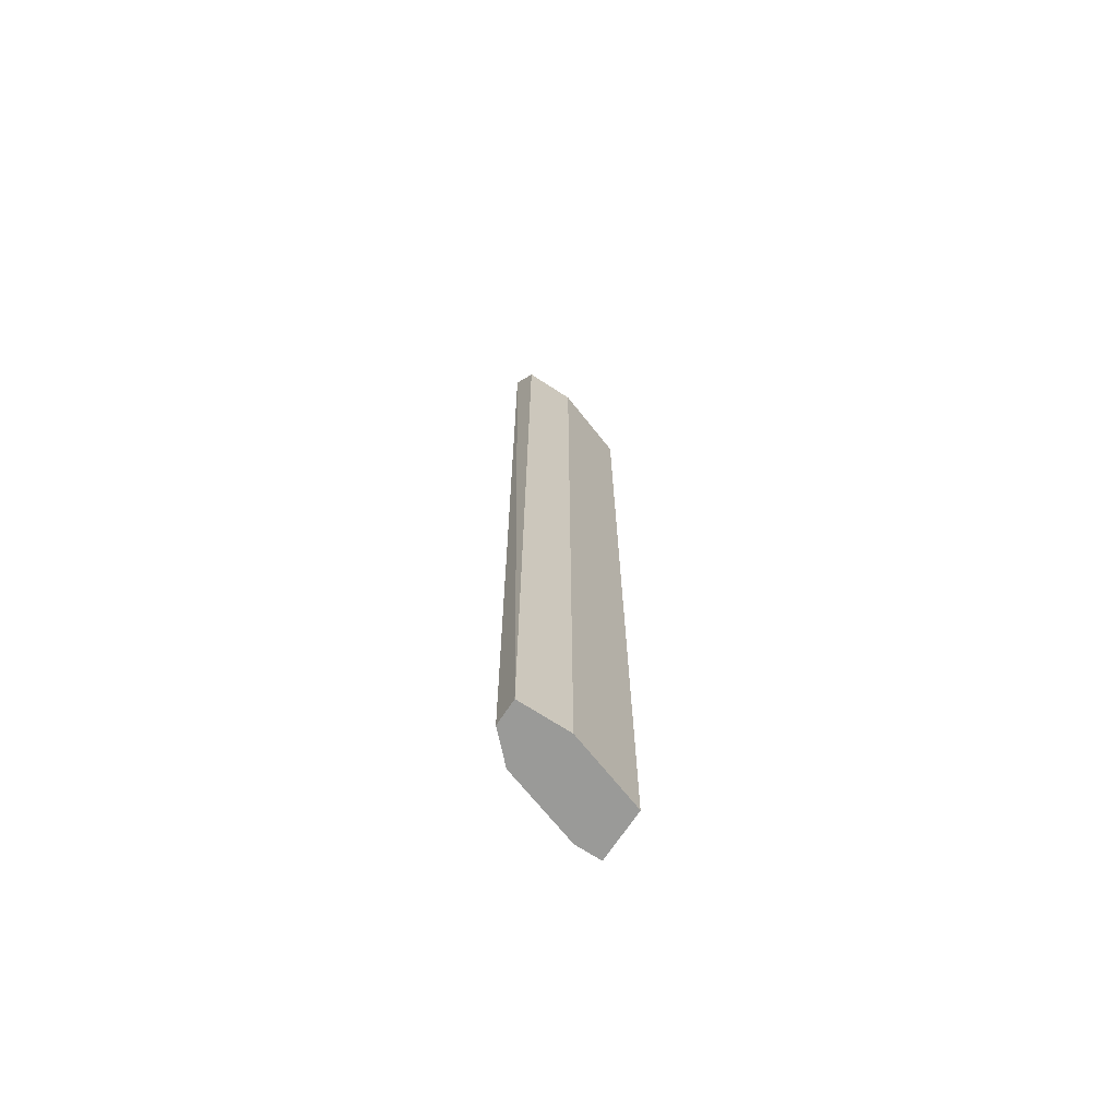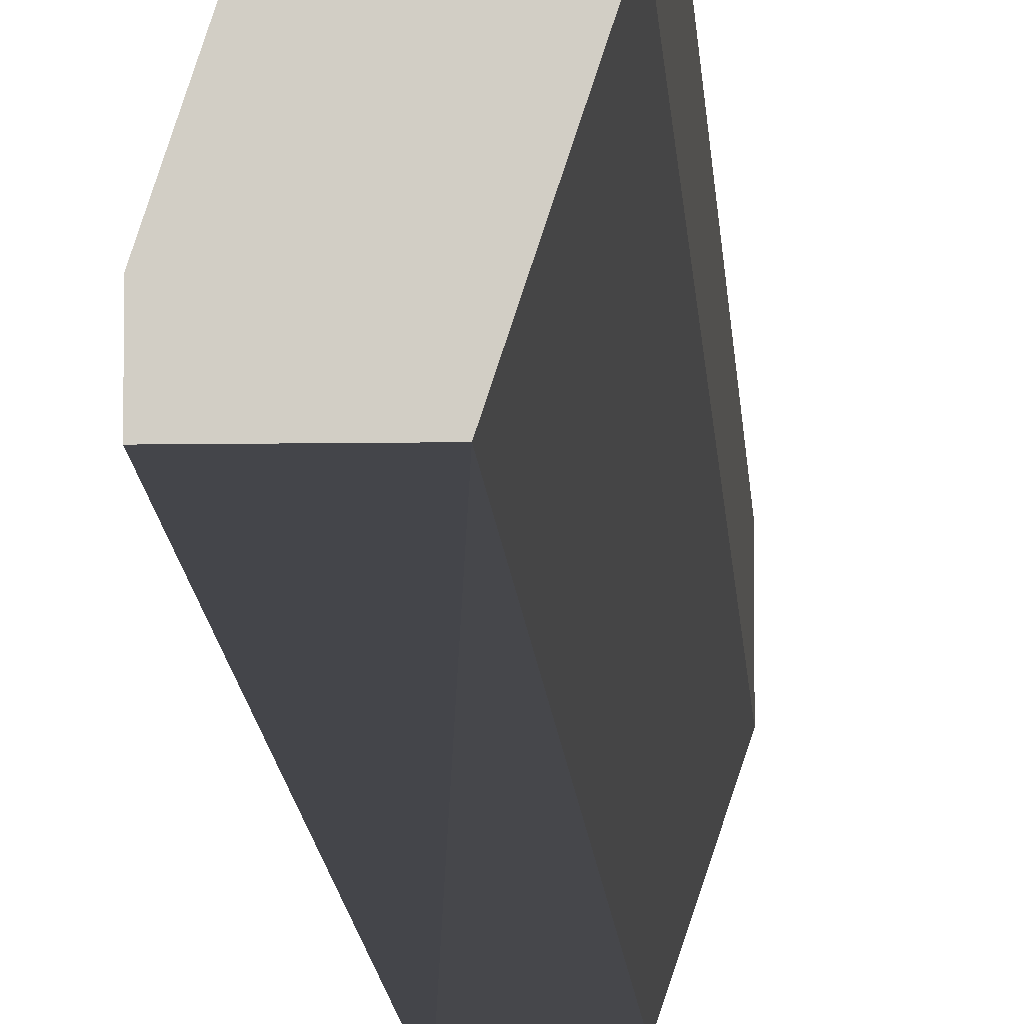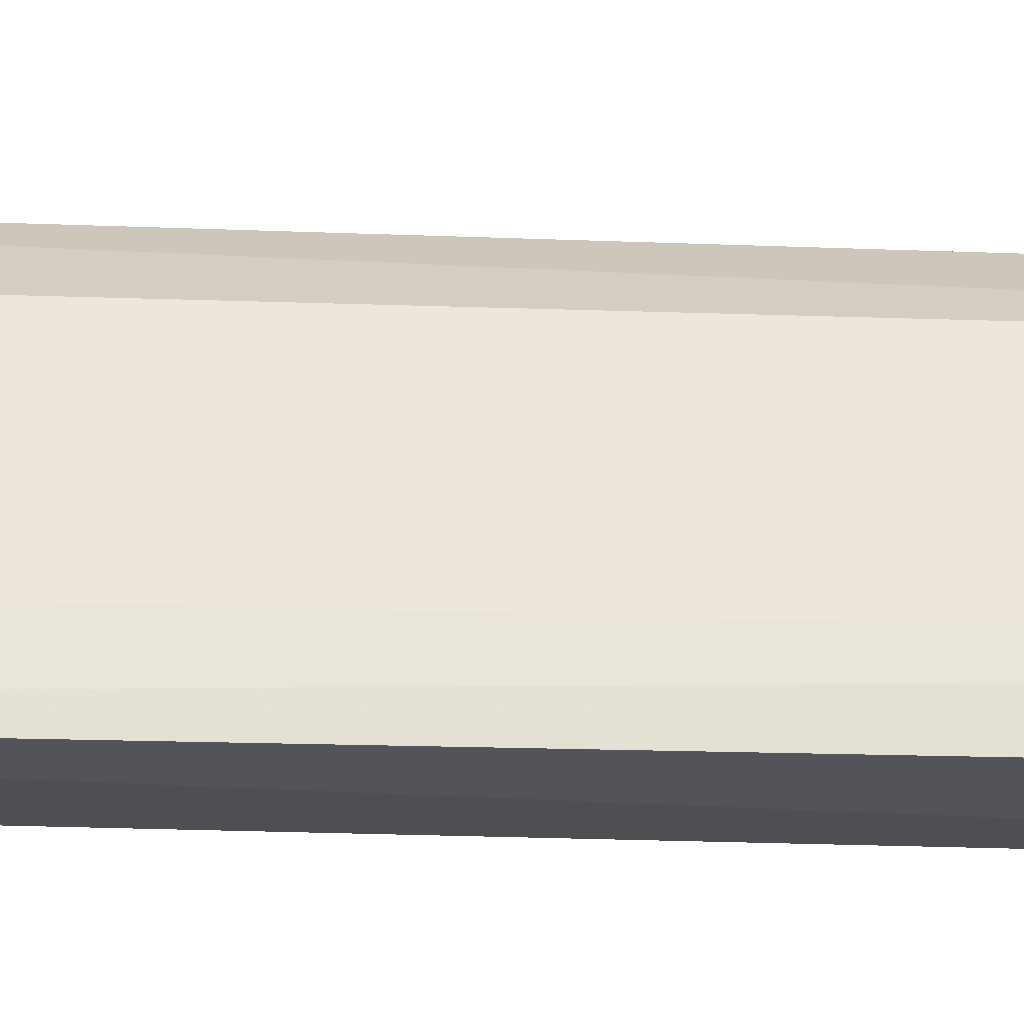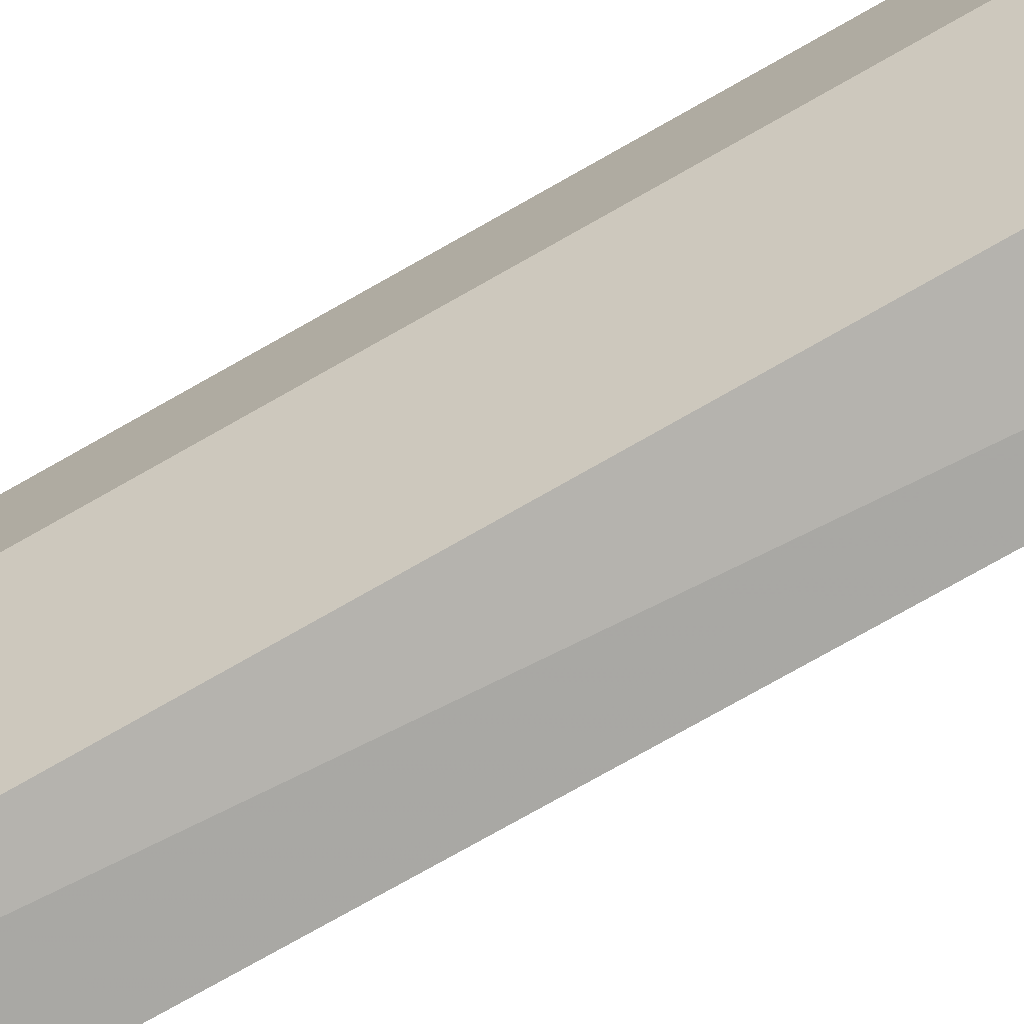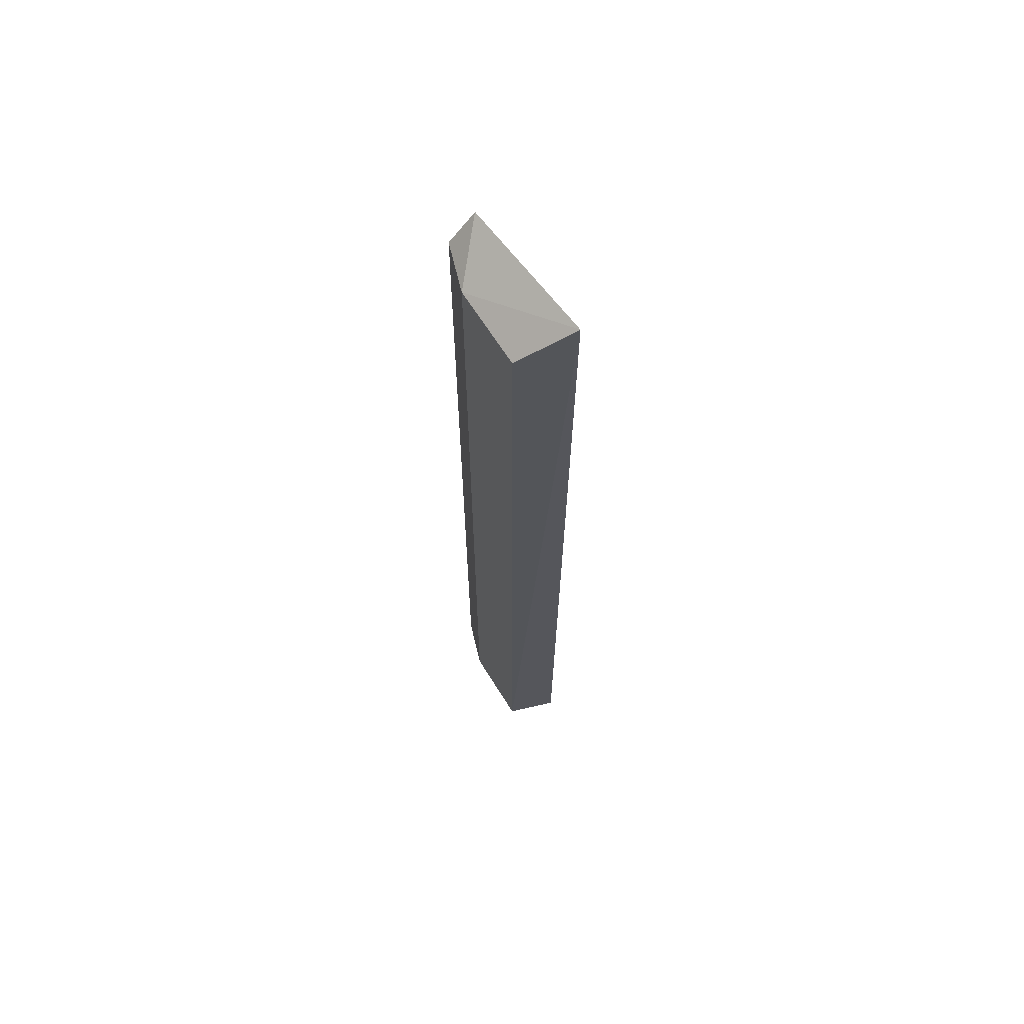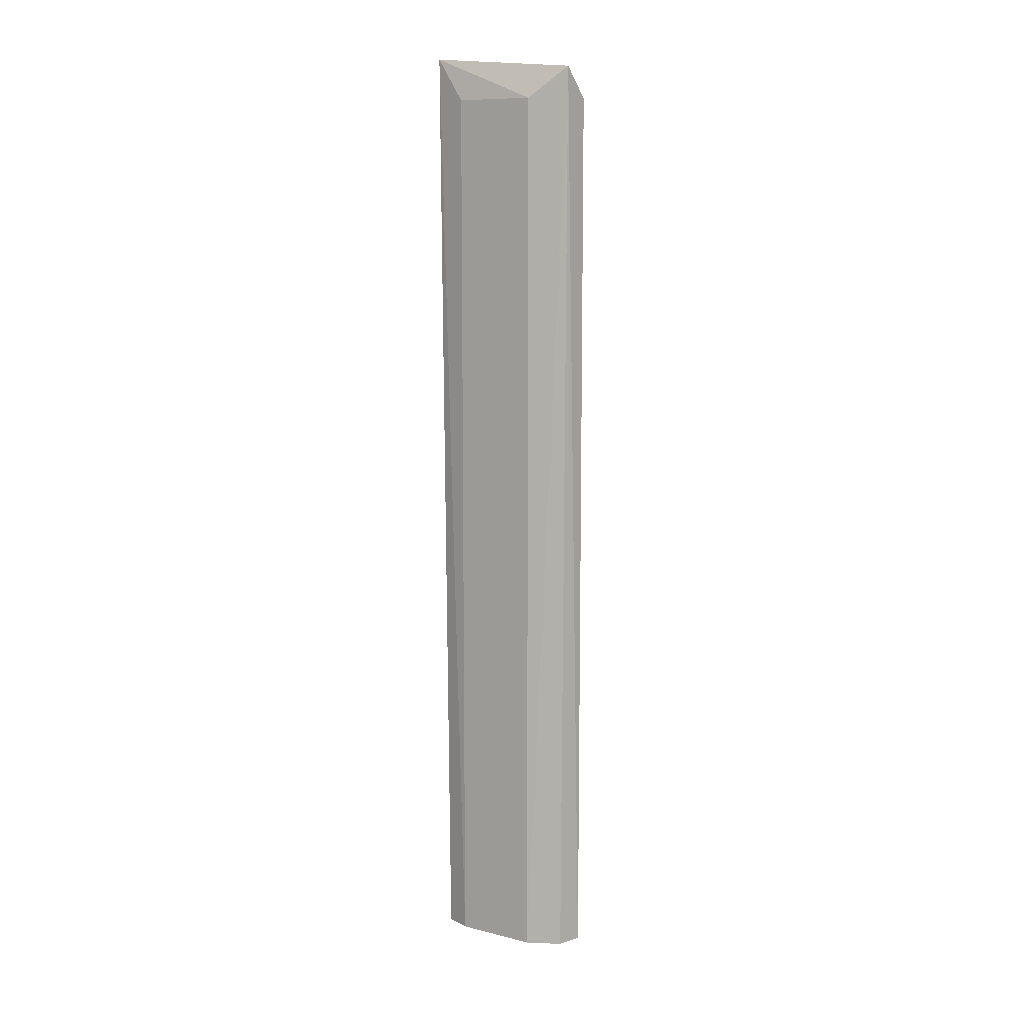
<metadata>
{"format":"obj","ext":"obj","renderer":"f3d","projection":"perspective","resolution":1024,"background":"white","views":[{"elev":-69.2,"azim":56.8,"up":"+Y"},{"elev":-8.9,"azim":2.5,"up":"+Z"},{"elev":-23.9,"azim":-93.5,"up":"+Z"},{"elev":-75.1,"azim":119.8,"up":"+Z"},{"elev":64.9,"azim":166.7,"up":"+Y"},{"elev":9.9,"azim":-39.3,"up":"+Y"}]}
</metadata>
<code>
v 0.1321 -0.1607 -0.1064
v 0.1652 0.2247 -0.05136
v 0.1545 0.2378 -0.04948
v 0.1306 0.2429 -0.109
v 0.1541 0.2247 -0.1064
v 0.1652 -0.1607 -0.05136
v 0.1431 -0.1607 -0.06237
v 0.1541 -0.1607 -0.1064
v 0.1652 0.2247 -0.07338
v 0.1431 0.2247 -0.06237
v 0.1652 -0.1607 -0.07338
v 0.1321 -0.1607 -0.09538
v 0.1541 -0.1607 -0.05136
v 0.1321 0.2247 -0.09538
f 12 10 14
f 2 3 6
f 1 6 7
f 1 4 8
f 4 5 8
f 6 1 8
f 3 2 9
f 4 3 9
f 5 4 9
f 2 6 9
f 8 5 9
f 3 4 10
f 7 3 10
f 6 8 11
f 9 6 11
f 8 9 11
f 4 1 12
f 1 7 12
f 7 10 12
f 6 3 13
f 3 7 13
f 7 6 13
f 10 4 14
f 4 12 14

</code>
